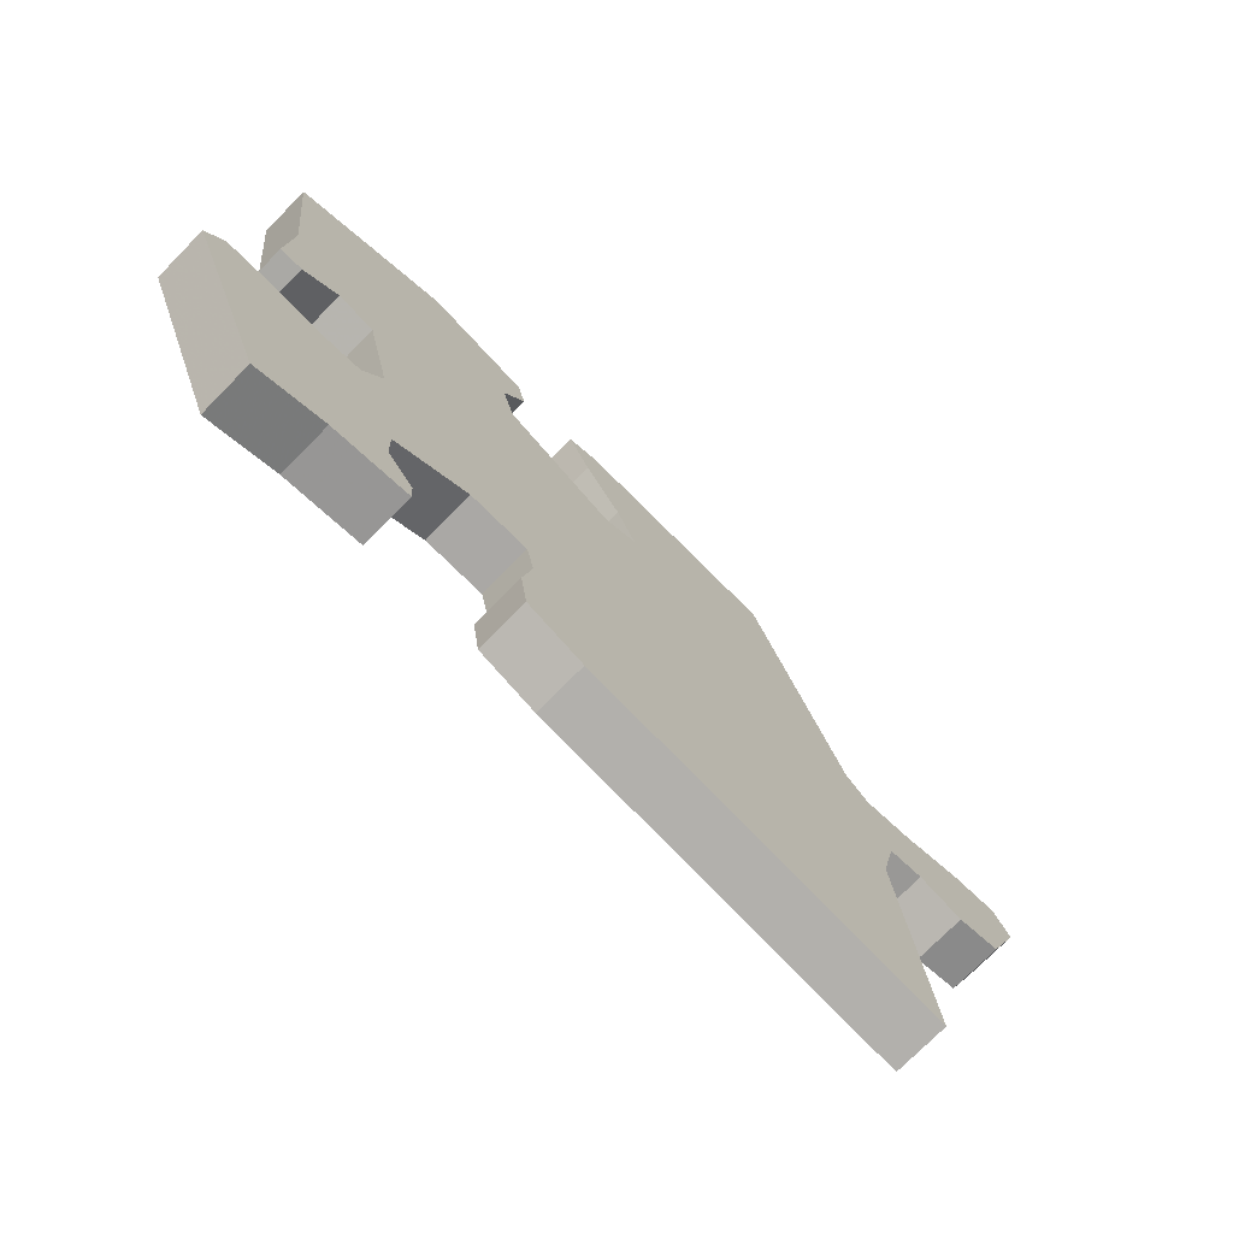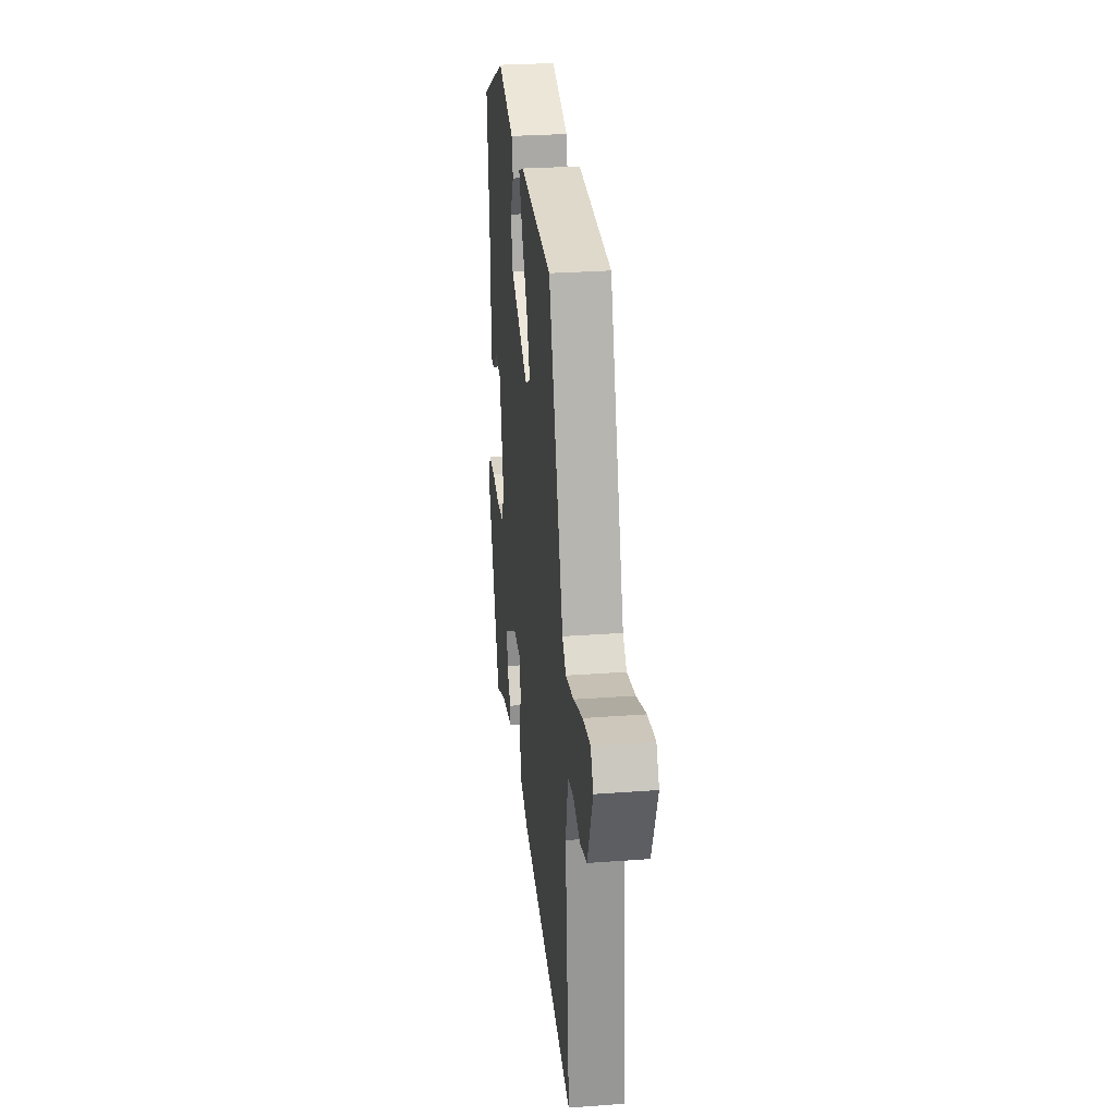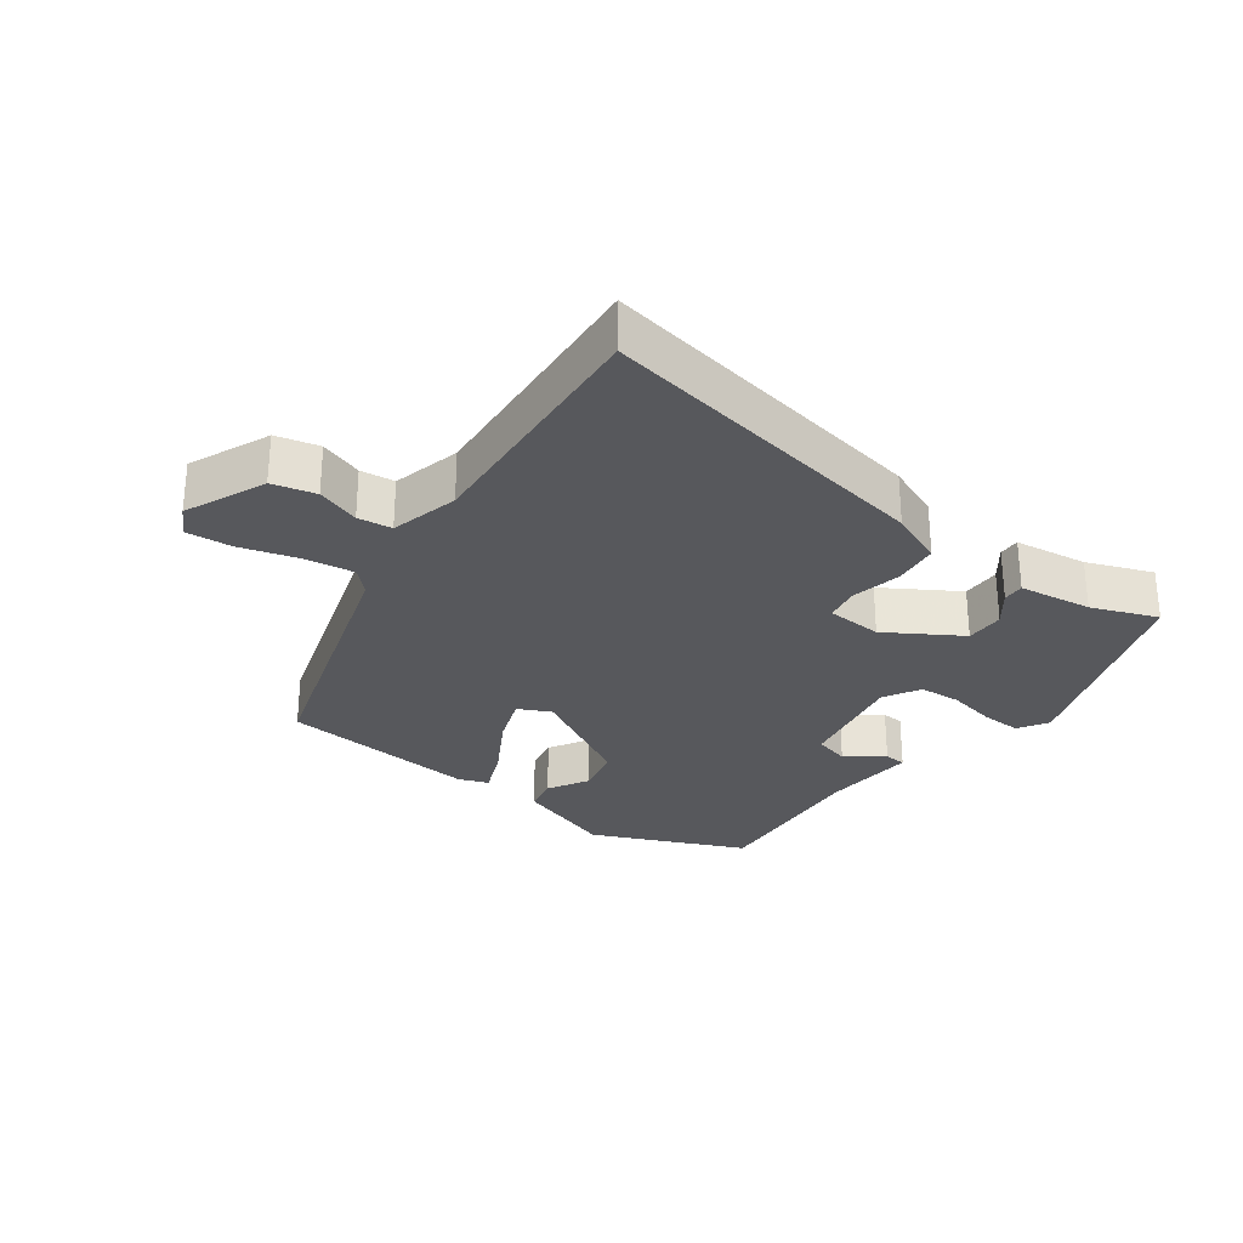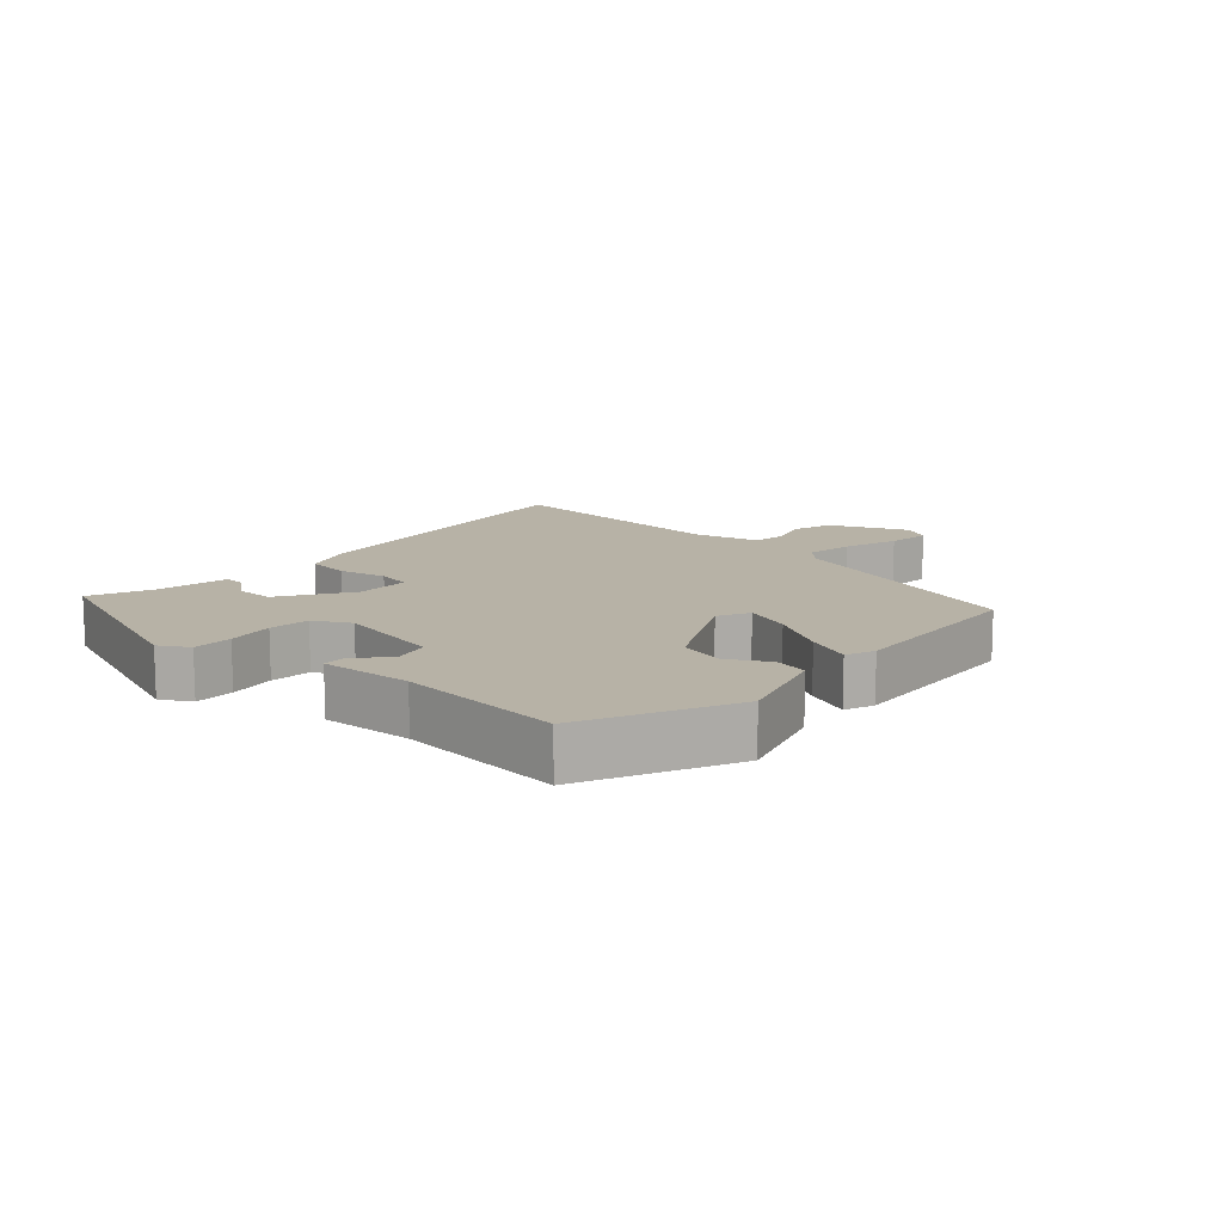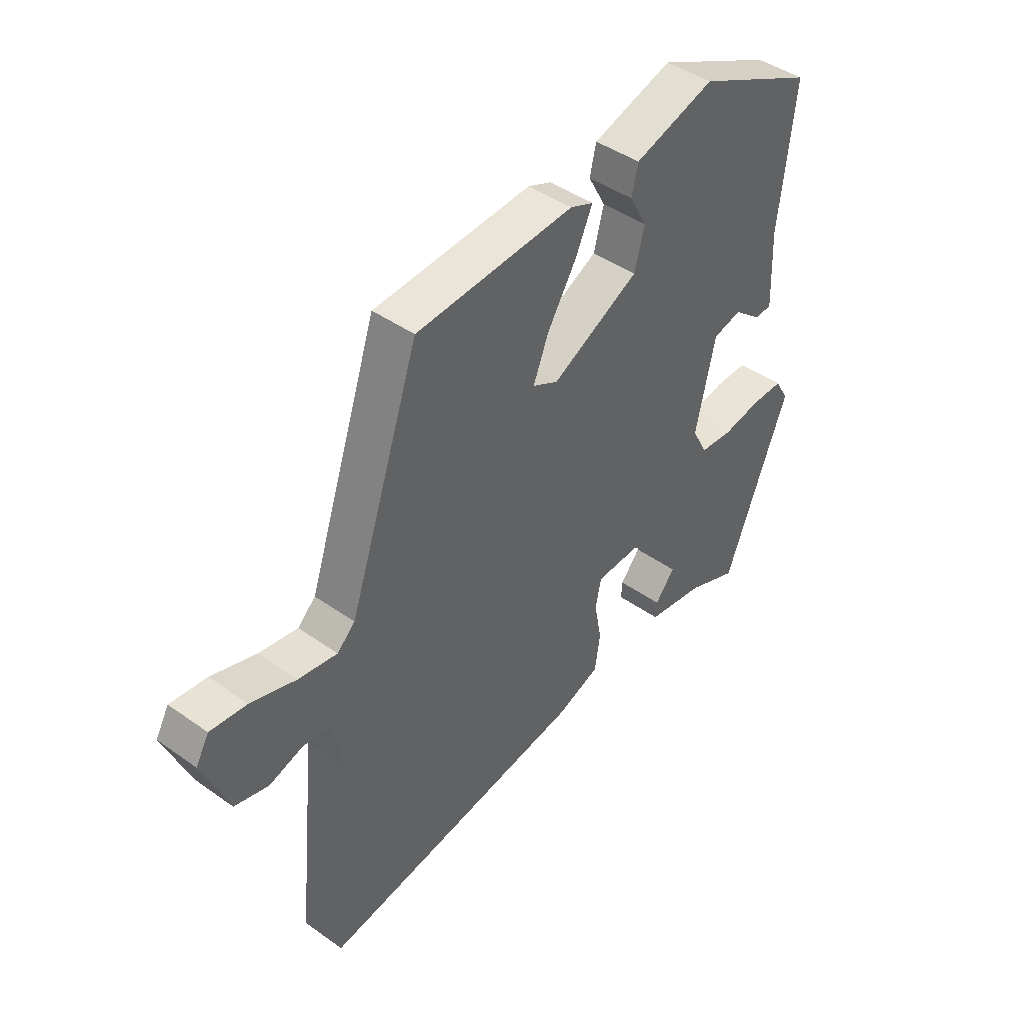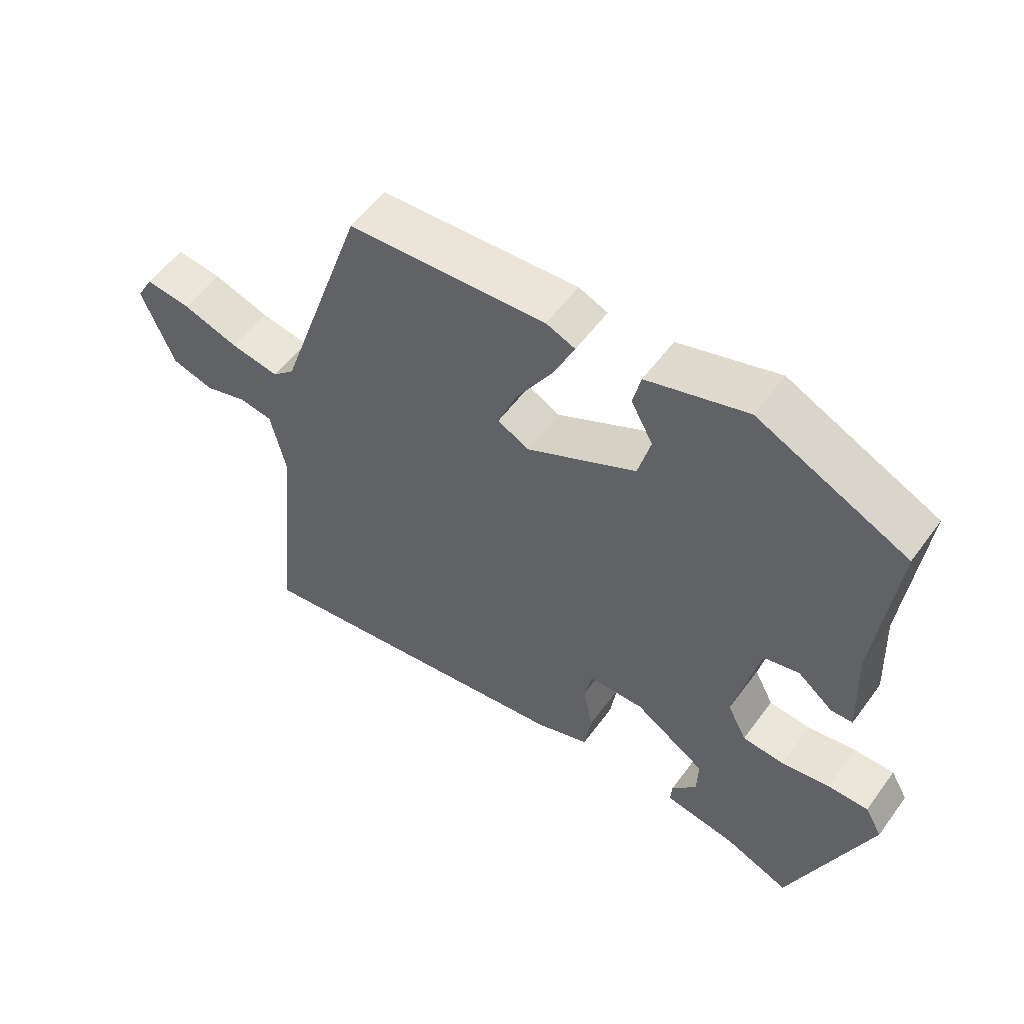
<metadata>
{"format":"obj","ext":"obj","renderer":"f3d","projection":"perspective","resolution":1024,"background":"white","views":[{"elev":-74.4,"azim":-44.5,"up":"+Z"},{"elev":28.2,"azim":83.6,"up":"+Z"},{"elev":-28.8,"azim":141.8,"up":"+Y"},{"elev":12.4,"azim":-48.9,"up":"+Y"},{"elev":43.9,"azim":129.8,"up":"+Z"},{"elev":55.0,"azim":-144.5,"up":"+Z"}]}
</metadata>
<code>
v 0.323 0.07 0.488
v 0.457 0.07 0.096
v 0.491 0.07 0.064
v 0.565 0.07 0.077
v 0.65 0.07 0.105
v 0.719 0.07 0.113
v 0.744 0.07 0.069
v 0.695 0.07 -0.053
v 0.631 0.07 -0.071
v 0.566 0.07 -0.051
v 0.515 0.07 -0.059
v 0.492 0.07 -0.162
v 0.53 0.07 -0.536
v 0.02 0.07 -0.464
v -0.062 0.07 -0.434
v -0.072 0.07 -0.366
v -0.058 0.07 -0.291
v -0.069 0.07 -0.238
v -0.153 0.07 -0.236
v -0.261 0.07 -0.307
v -0.259 0.07 -0.365
v -0.221 0.07 -0.411
v -0.219 0.07 -0.443
v -0.328 0.07 -0.462
v -0.425 0.07 -0.503
v -0.546 0.07 -0.192
v -0.52 0.07 -0.147
v -0.459 0.07 -0.147
v -0.386 0.07 -0.159
v -0.323 0.07 -0.153
v -0.294 0.07 -0.097
v -0.331 0.07 0.069
v -0.385 0.07 0.082
v -0.438 0.07 0.039
v -0.471 0.07 0.04
v -0.465 0.07 0.181
v -0.494 0.07 0.438
v -0.268 0.07 0.546
v -0.116 0.07 0.5
v -0.104 0.07 0.448
v -0.137 0.07 0.387
v -0.118 0.07 0.315
v 0.048 0.07 0.231
v 0.096 0.07 0.256
v 0.067 0.07 0.329
v 0.012 0.07 0.418
v -0.02 0.07 0.488
v 0.024 0.07 0.506
v 0.323 0 0.488
v 0.457 0 0.096
v 0.491 0 0.064
v 0.565 0 0.077
v 0.65 0 0.105
v 0.719 0 0.113
v 0.744 0 0.069
v 0.695 0 -0.053
v 0.631 0 -0.071
v 0.566 0 -0.051
v 0.515 0 -0.059
v 0.492 0 -0.162
v 0.53 0 -0.536
v 0.02 0 -0.464
v -0.062 0 -0.434
v -0.072 0 -0.366
v -0.058 0 -0.291
v -0.069 0 -0.238
v -0.153 0 -0.236
v -0.261 0 -0.307
v -0.259 0 -0.365
v -0.221 0 -0.411
v -0.219 0 -0.443
v -0.328 0 -0.462
v -0.425 0 -0.503
v -0.546 0 -0.192
v -0.52 0 -0.147
v -0.459 0 -0.147
v -0.386 0 -0.159
v -0.323 0 -0.153
v -0.294 0 -0.097
v -0.331 0 0.069
v -0.385 0 0.082
v -0.438 0 0.039
v -0.471 0 0.04
v -0.465 0 0.181
v -0.494 0 0.438
v -0.268 0 0.546
v -0.116 0 0.5
v -0.104 0 0.448
v -0.137 0 0.387
v -0.118 0 0.315
v 0.048 0 0.231
v 0.096 0 0.256
v 0.067 0 0.329
v 0.012 0 0.418
v -0.02 0 0.488
v 0.024 0 0.506
f 48 1 2
f 47 48 2
f 46 47 2
f 45 46 2
f 44 45 2 3
f 43 44 3
f 39 40 41
f 38 39 41
f 37 38 41
f 36 37 41
f 36 41 42
f 35 36 42
f 34 35 42
f 33 34 42
f 32 33 42 43
f 27 28 29
f 26 27 29
f 25 26 29
f 24 25 29
f 24 29 30
f 21 22 23 24
f 24 30 31
f 21 24 31
f 20 21 31
f 15 16 17
f 14 15 17
f 13 14 17
f 12 13 17
f 11 12 17 18
f 8 9 10
f 7 8 10
f 6 7 10
f 5 6 10
f 4 5 10
f 3 4 10 11
f 11 18 19
f 3 11 19
f 43 3 19
f 32 43 19
f 31 32 19
f 19 20 31
f 50 49 96
f 50 96 95
f 50 95 94
f 50 94 93
f 51 50 93 92
f 51 92 91
f 89 88 87
f 89 87 86
f 89 86 85
f 89 85 84
f 90 89 84
f 90 84 83
f 90 83 82
f 90 82 81
f 91 90 81 80
f 77 76 75
f 77 75 74
f 77 74 73
f 77 73 72
f 78 77 72
f 72 71 70 69
f 79 78 72
f 79 72 69
f 79 69 68
f 65 64 63
f 65 63 62
f 65 62 61
f 65 61 60
f 66 65 60 59
f 58 57 56
f 58 56 55
f 58 55 54
f 58 54 53
f 58 53 52
f 59 58 52 51
f 67 66 59
f 67 59 51
f 67 51 91
f 67 91 80
f 67 80 79
f 79 68 67
f 1 49 50 2
f 2 50 51 3
f 3 51 52 4
f 4 52 53 5
f 5 53 54 6
f 6 54 55 7
f 7 55 56 8
f 8 56 57 9
f 9 57 58 10
f 10 58 59 11
f 11 59 60 12
f 12 60 61 13
f 13 61 62 14
f 14 62 63 15
f 15 63 64 16
f 16 64 65 17
f 17 65 66 18
f 18 66 67 19
f 19 67 68 20
f 20 68 69 21
f 21 69 70 22
f 22 70 71 23
f 23 71 72 24
f 24 72 73 25
f 25 73 74 26
f 26 74 75 27
f 27 75 76 28
f 28 76 77 29
f 29 77 78 30
f 30 78 79 31
f 31 79 80 32
f 32 80 81 33
f 33 81 82 34
f 34 82 83 35
f 35 83 84 36
f 36 84 85 37
f 37 85 86 38
f 38 86 87 39
f 39 87 88 40
f 40 88 89 41
f 41 89 90 42
f 42 90 91 43
f 43 91 92 44
f 44 92 93 45
f 45 93 94 46
f 46 94 95 47
f 47 95 96 48
f 48 96 49 1

</code>
